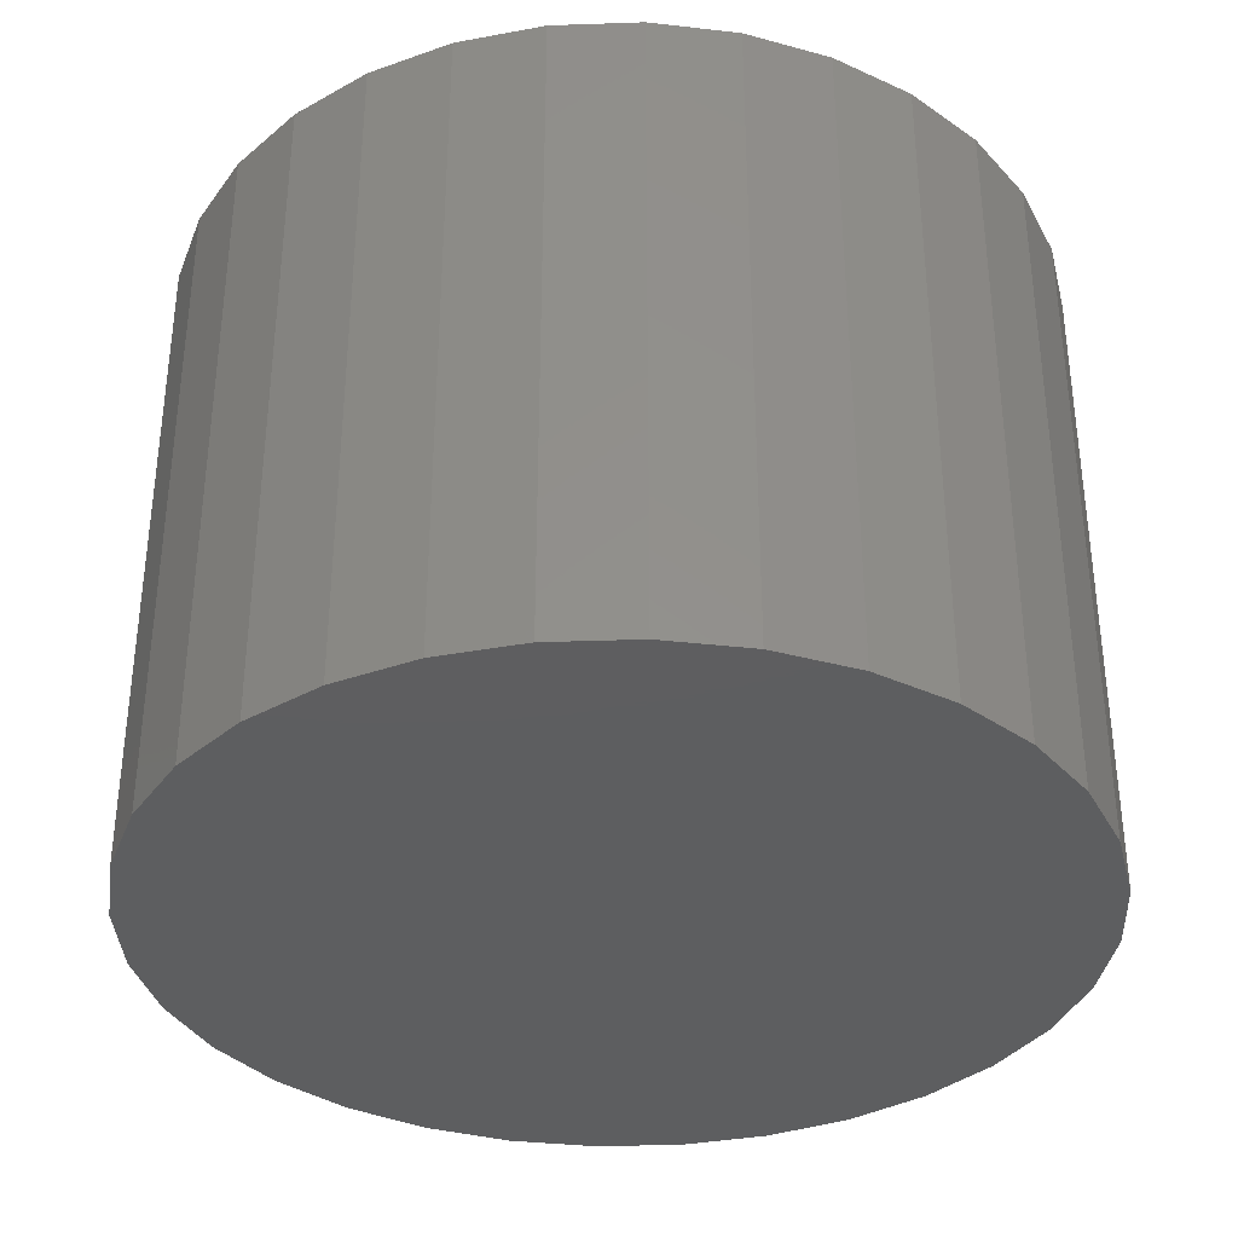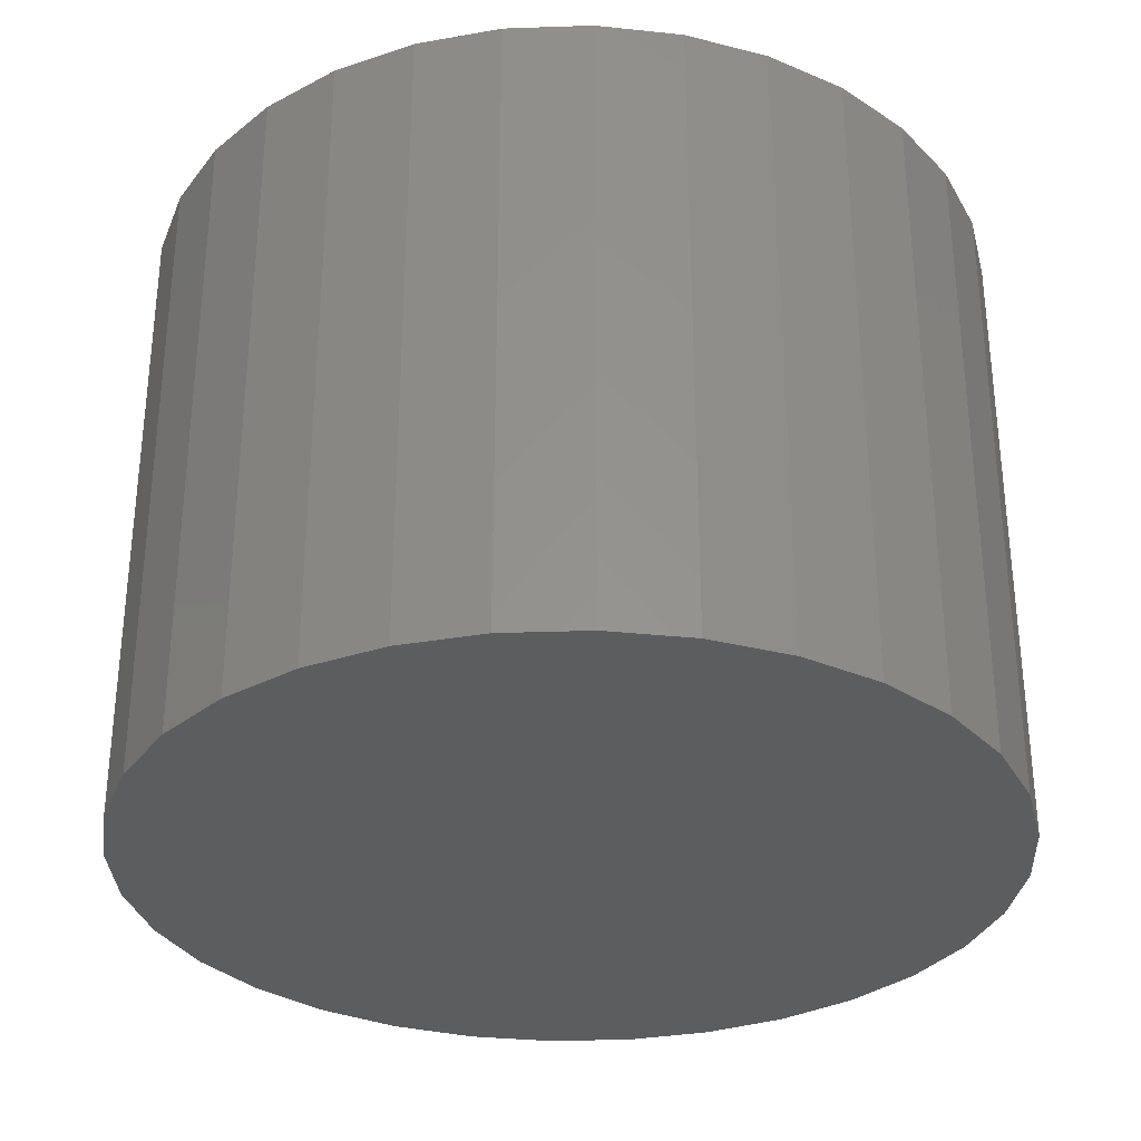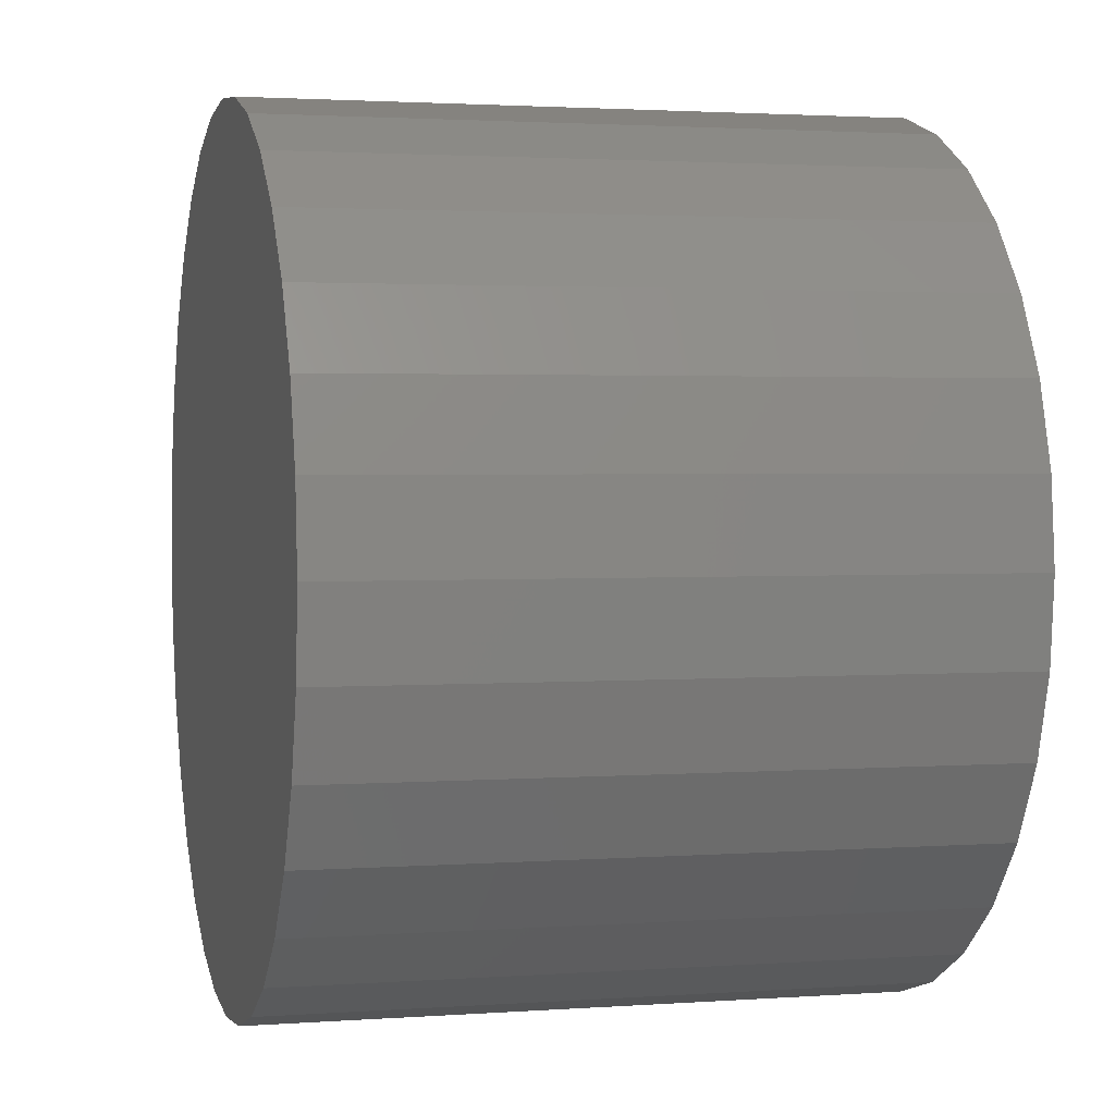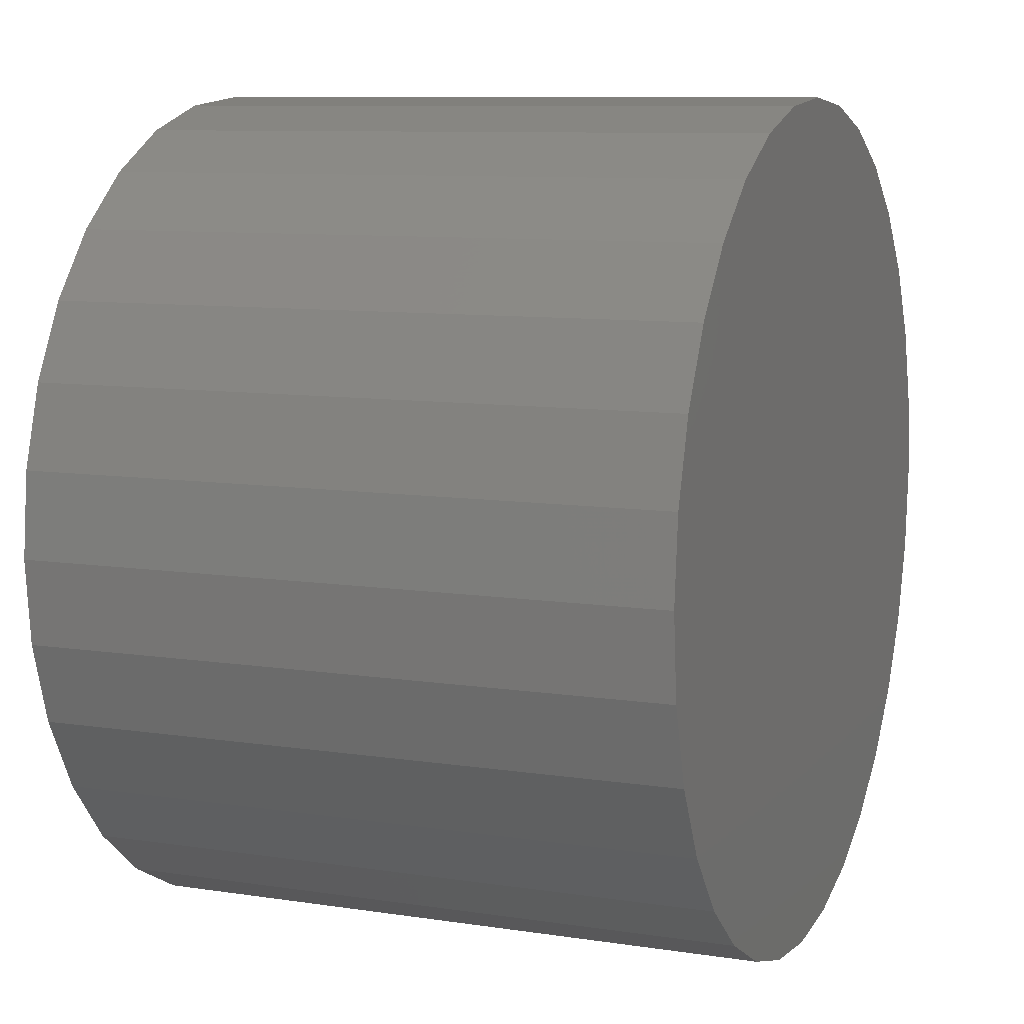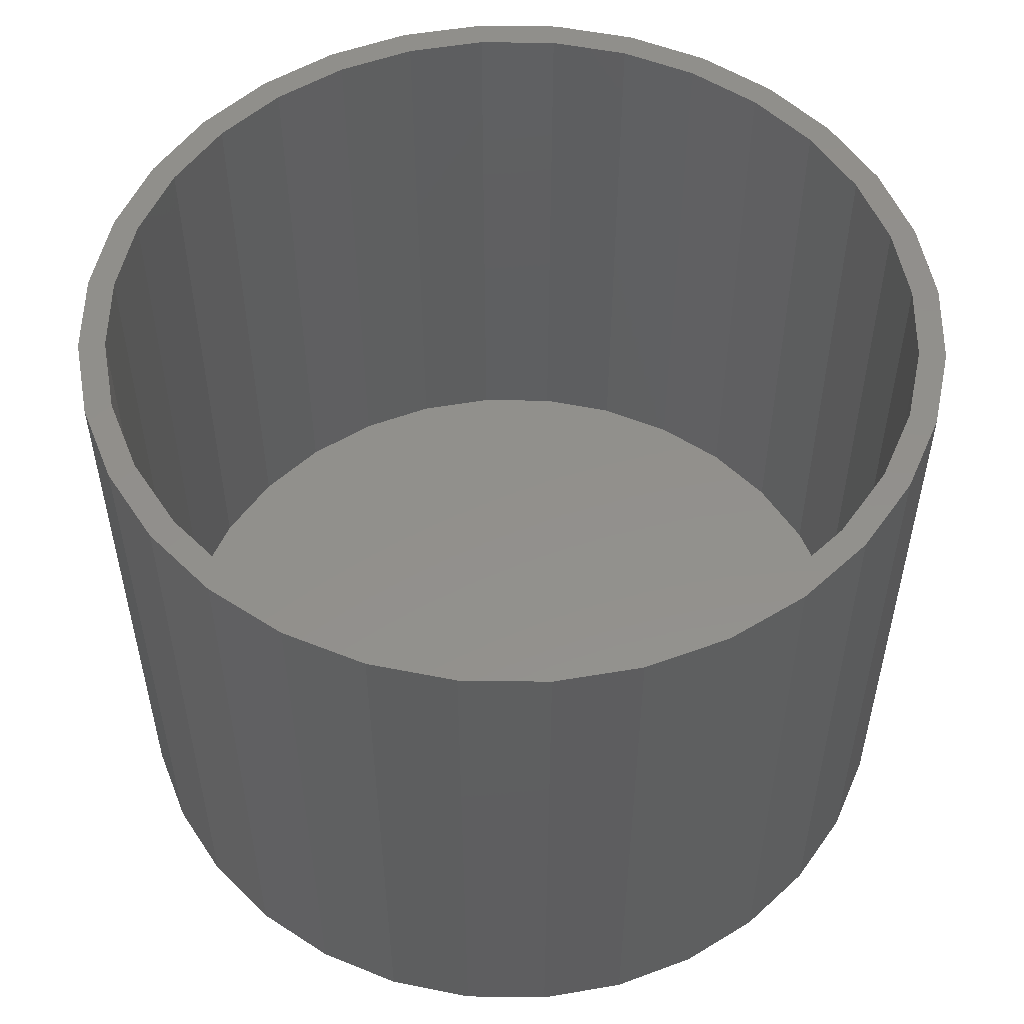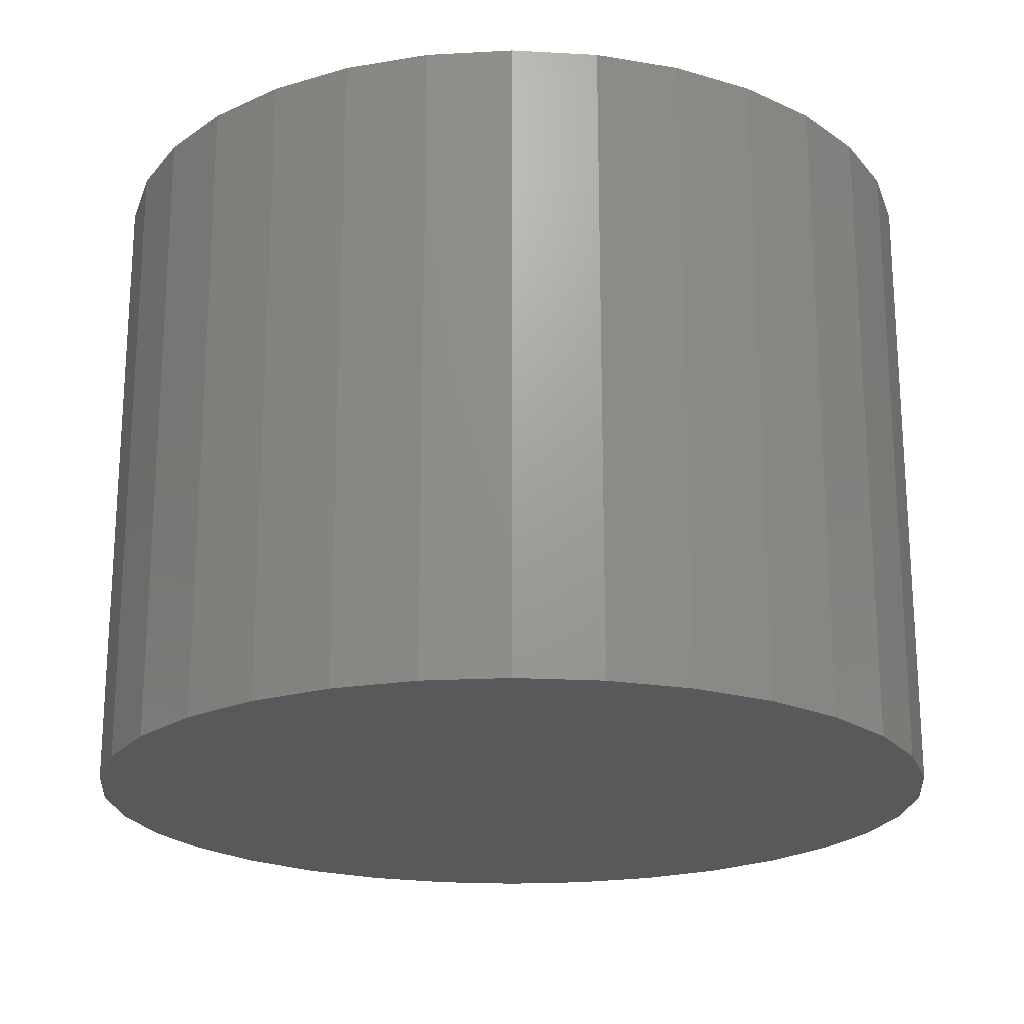
<metadata>
{"format":"stl","ext":"stl","renderer":"f3d","projection":"perspective","resolution":1024,"background":"white","views":[{"elev":-35.3,"azim":-160.5,"up":"+Z"},{"elev":-31.8,"azim":-14.1,"up":"+Z"},{"elev":2.2,"azim":-104.5,"up":"+Y"},{"elev":9.3,"azim":112.0,"up":"+Y"},{"elev":53.3,"azim":96.5,"up":"+Z"},{"elev":-20.9,"azim":45.0,"up":"+Z"}]}
</metadata>
<code>
# stl→obj: 128 verts, 252 faces
v 0.01102 0.4745 0.75
v 0.01102 0.5058 0.75
v -0.08765 0.496 0.75
v -0.1825 0.4673 0.75
v -0.08155 0.4654 0.75
v -0.1706 0.4384 0.75
v -0.27 0.4205 0.75
v -0.1825 -0.4673 0.75
v -0.08155 -0.4654 0.75
v -0.1706 -0.4384 0.75
v 0.01102 -0.4745 0.75
v -0.08765 -0.496 0.75
v 0.01102 -0.5058 0.75
v 0.1097 0.496 0.75
v 0.2046 0.4673 0.75
v 0.1036 0.4654 0.75
v 0.1926 0.4384 0.75
v 0.2046 -0.4673 0.75
v 0.292 -0.4205 0.75
v 0.1926 -0.4384 0.75
v 0.1036 -0.4654 0.75
v 0.1097 -0.496 0.75
v -0.27 -0.4205 0.75
v -0.2526 -0.3945 0.75
v -0.3466 -0.3576 0.75
v -0.3245 -0.3355 0.75
v -0.4095 -0.281 0.75
v -0.3835 -0.2636 0.75
v -0.4562 -0.1935 0.75
v -0.4274 -0.1816 0.75
v -0.485 -0.09867 0.75
v -0.4544 -0.09257 0.75
v -0.4947 2.865e-16 0.75
v -0.4635 2.688e-16 0.75
v -0.485 0.09867 0.75
v -0.4544 0.09257 0.75
v -0.4562 0.1935 0.75
v -0.4274 0.1816 0.75
v -0.4095 0.281 0.75
v -0.3835 0.2636 0.75
v -0.3466 0.3576 0.75
v -0.3245 0.3355 0.75
v -0.2526 0.3945 0.75
v 0.292 0.4205 0.75
v 0.2746 0.3945 0.75
v 0.3686 0.3576 0.75
v 0.3465 0.3355 0.75
v 0.4315 0.281 0.75
v 0.4056 0.2636 0.75
v 0.4783 0.1935 0.75
v 0.4494 0.1816 0.75
v 0.5071 0.09867 0.75
v 0.4764 0.09257 0.75
v 0.5168 0 0.75
v 0.4855 0 0.75
v 0.5071 -0.09867 0.75
v 0.4764 -0.09257 0.75
v 0.4783 -0.1935 0.75
v 0.4494 -0.1816 0.75
v 0.4315 -0.281 0.75
v 0.4056 -0.2636 0.75
v 0.3686 -0.3576 0.75
v 0.3465 -0.3355 0.75
v 0.2746 -0.3945 0.75
v 0.01102 -0.4745 0.02344
v 0.1036 -0.4654 0.02344
v 0.1926 -0.4384 0.02344
v 0.2746 -0.3945 0.02344
v 0.3465 -0.3355 0.02344
v 0.4056 -0.2636 0.02344
v 0.4494 -0.1816 0.02344
v 0.4764 -0.09257 0.02344
v 0.4855 -5.377e-16 0.02344
v -0.08155 -0.4654 0.02344
v -0.1706 -0.4384 0.02344
v -0.2526 -0.3945 0.02344
v -0.3245 -0.3355 0.02344
v -0.3835 -0.2636 0.02344
v -0.4274 -0.1816 0.02344
v -0.4544 -0.09257 0.02344
v -0.4635 2.688e-16 0.02344
v 0.01102 0.4745 0.02344
v -0.08155 0.4654 0.02344
v -0.1706 0.4384 0.02344
v -0.2526 0.3945 0.02344
v -0.3245 0.3355 0.02344
v -0.3835 0.2636 0.02344
v -0.4274 0.1816 0.02344
v -0.4544 0.09257 0.02344
v 0.1036 0.4654 0.02344
v 0.1926 0.4384 0.02344
v 0.2746 0.3945 0.02344
v 0.3465 0.3355 0.02344
v 0.4056 0.2636 0.02344
v 0.4494 0.1816 0.02344
v 0.4764 0.09257 0.02344
v 0.5168 -5.731e-16 -0.007812
v 0.5071 -0.09867 -0.007812
v 0.4783 -0.1935 -0.007812
v 0.4315 -0.281 -0.007812
v 0.3686 -0.3576 -0.007812
v 0.292 -0.4205 -0.007812
v 0.2046 -0.4673 -0.007812
v 0.1097 -0.496 -0.007812
v 0.01102 -0.5058 -0.007812
v -0.08765 -0.496 -0.007812
v -0.1825 -0.4673 -0.007812
v -0.27 -0.4205 -0.007812
v -0.3466 -0.3576 -0.007812
v -0.4095 -0.281 -0.007812
v -0.4562 -0.1935 -0.007812
v -0.485 -0.09867 -0.007812
v -0.4947 2.865e-16 -0.007812
v -0.485 0.09867 -0.007812
v -0.4562 0.1935 -0.007812
v -0.4095 0.281 -0.007812
v -0.3466 0.3576 -0.007812
v -0.27 0.4205 -0.007812
v -0.1825 0.4673 -0.007812
v -0.08765 0.496 -0.007812
v 0.01102 0.5058 -0.007812
v 0.1097 0.496 -0.007812
v 0.2046 0.4673 -0.007812
v 0.292 0.4205 -0.007812
v 0.3686 0.3576 -0.007812
v 0.4315 0.281 -0.007812
v 0.4783 0.1935 -0.007812
v 0.5071 0.09867 -0.007812
f 1 2 3
f 3 4 1
f 1 4 5
f 6 5 4
f 4 7 6
f 8 9 10
f 11 9 8
f 8 12 11
f 11 12 13
f 14 2 1
f 14 1 15
f 1 16 15
f 15 16 17
f 18 19 20
f 18 20 21
f 18 21 11
f 18 11 22
f 11 13 22
f 8 10 23
f 23 10 24
f 23 24 25
f 25 24 26
f 25 26 27
f 27 26 28
f 27 28 29
f 29 28 30
f 29 30 31
f 31 30 32
f 31 32 33
f 33 32 34
f 33 34 35
f 35 34 36
f 35 36 37
f 37 36 38
f 37 38 39
f 39 38 40
f 39 40 41
f 41 40 42
f 41 42 7
f 7 42 43
f 7 43 6
f 15 17 44
f 44 17 45
f 44 45 46
f 46 45 47
f 46 47 48
f 48 47 49
f 48 49 50
f 50 49 51
f 50 51 52
f 52 51 53
f 52 53 54
f 54 53 55
f 54 55 56
f 56 55 57
f 56 57 58
f 58 57 59
f 58 59 60
f 60 59 61
f 60 61 62
f 62 61 63
f 62 63 19
f 19 63 64
f 19 64 20
f 65 21 66
f 66 21 20
f 66 20 67
f 67 20 64
f 67 64 68
f 68 64 63
f 68 63 69
f 69 63 61
f 69 61 70
f 70 61 59
f 70 59 71
f 71 59 57
f 71 57 72
f 72 57 55
f 72 55 73
f 21 65 11
f 11 65 74
f 11 74 9
f 9 74 75
f 9 75 10
f 10 75 76
f 10 76 24
f 24 76 77
f 24 77 26
f 26 77 78
f 26 78 28
f 28 78 79
f 28 79 30
f 30 79 80
f 30 80 32
f 32 80 81
f 32 81 34
f 82 5 83
f 83 5 6
f 83 6 84
f 84 6 43
f 84 43 85
f 85 43 42
f 85 42 86
f 86 42 40
f 86 40 87
f 87 40 38
f 87 38 88
f 88 38 36
f 88 36 89
f 89 36 34
f 89 34 81
f 5 82 1
f 1 82 90
f 1 90 16
f 16 90 91
f 16 91 17
f 17 91 92
f 17 92 45
f 45 92 93
f 45 93 47
f 47 93 94
f 47 94 49
f 49 94 95
f 49 95 51
f 51 95 96
f 51 96 53
f 53 96 73
f 53 73 55
f 97 54 98
f 98 54 56
f 98 56 99
f 99 56 58
f 99 58 100
f 100 58 60
f 100 60 101
f 101 60 62
f 101 62 102
f 102 62 19
f 102 19 103
f 103 19 18
f 103 18 104
f 104 18 22
f 104 22 105
f 105 22 13
f 105 13 106
f 106 13 12
f 106 12 107
f 107 12 8
f 107 8 108
f 108 8 23
f 108 23 109
f 109 23 25
f 109 25 110
f 110 25 27
f 110 27 111
f 111 27 29
f 111 29 112
f 112 29 31
f 112 31 113
f 113 31 33
f 113 33 114
f 114 33 35
f 114 35 115
f 115 35 37
f 115 37 116
f 116 37 39
f 116 39 117
f 117 39 41
f 117 41 118
f 118 41 7
f 118 7 119
f 119 7 4
f 119 4 120
f 120 4 3
f 120 3 121
f 121 3 2
f 121 2 122
f 122 2 14
f 122 14 123
f 123 14 15
f 123 15 124
f 124 15 44
f 124 44 125
f 125 44 46
f 125 46 126
f 126 46 48
f 126 48 127
f 127 48 50
f 127 50 128
f 128 50 52
f 128 52 97
f 97 52 54
f 121 122 120
f 105 106 104
f 104 106 107
f 104 107 103
f 103 107 108
f 103 108 102
f 102 108 109
f 102 109 101
f 101 109 110
f 101 110 100
f 100 110 111
f 100 111 99
f 99 111 112
f 99 112 98
f 98 112 113
f 98 113 97
f 97 113 114
f 97 114 128
f 128 114 115
f 128 115 127
f 127 115 116
f 127 116 126
f 126 116 117
f 126 117 125
f 125 117 118
f 125 118 124
f 124 118 119
f 124 119 123
f 123 119 120
f 123 120 122
f 83 90 82
f 90 83 91
f 91 83 84
f 91 84 92
f 92 84 85
f 92 85 93
f 93 85 86
f 93 86 94
f 94 86 87
f 94 87 95
f 95 87 88
f 95 88 96
f 96 88 89
f 96 89 73
f 73 89 81
f 73 81 72
f 72 81 80
f 72 80 71
f 71 80 79
f 71 79 70
f 70 79 78
f 70 78 69
f 69 78 77
f 69 77 68
f 68 77 76
f 68 76 67
f 67 76 75
f 67 75 66
f 66 75 74
f 66 74 65

</code>
